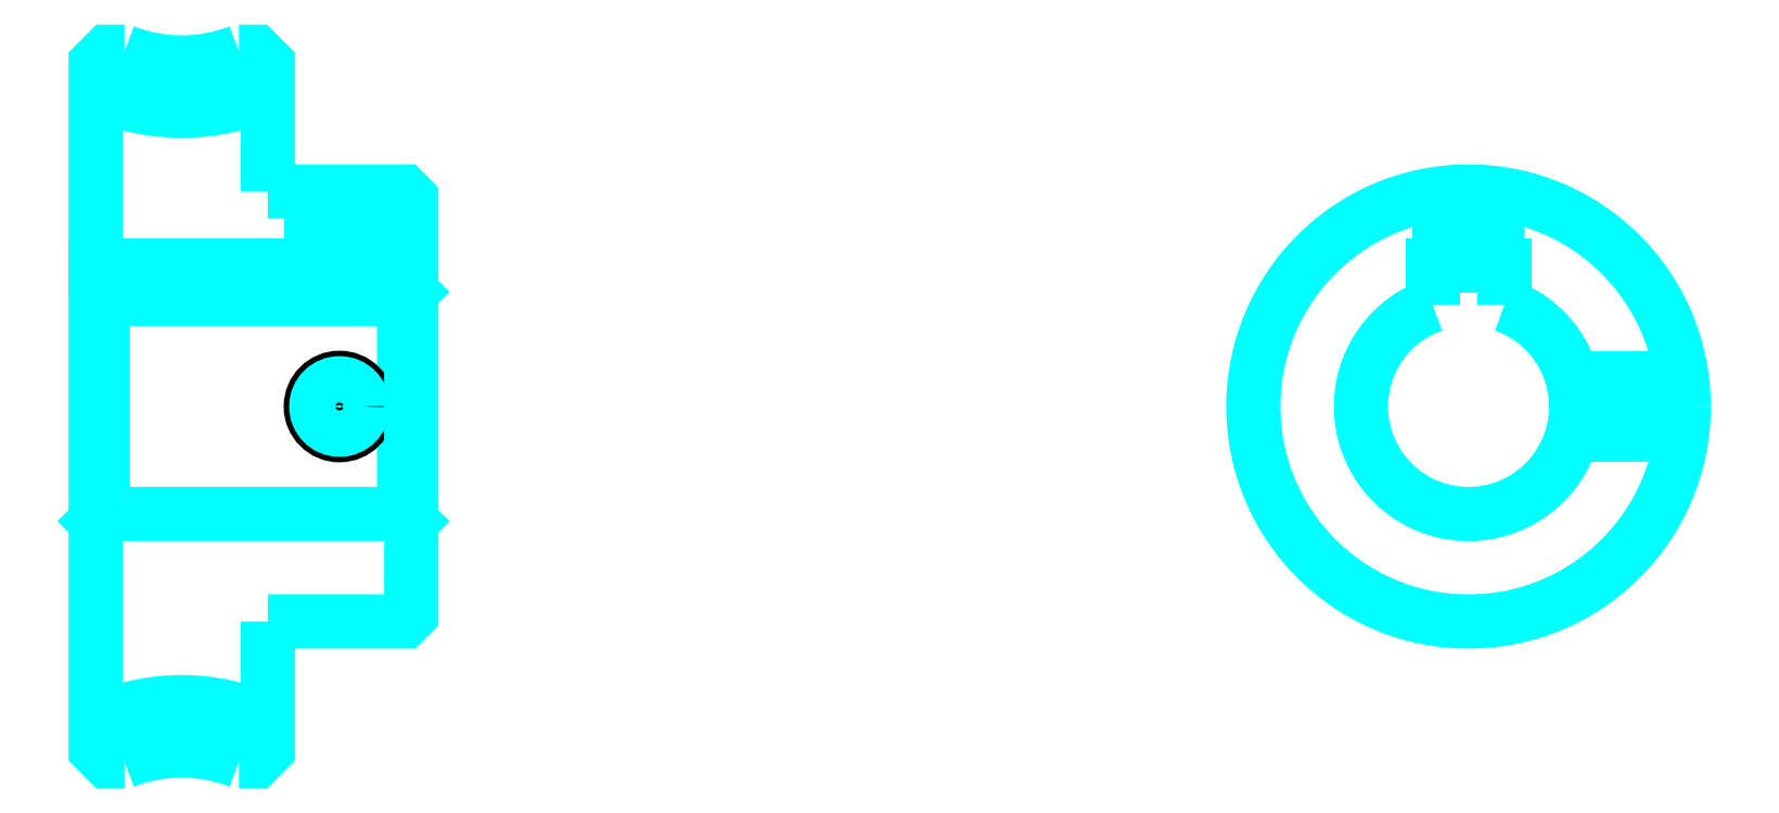
<metadata>
{"format":"dxf","ext":"dxf","renderer":"ezdxf+matplotlib","layout":"modelspace","background":"white","min_lineweight":24,"dpi":150}
</metadata>
<code>
0
SECTION
2
ENTITIES
0
ARC
8
0
10
65.55
20
104.2
30
0
40
14.38
50
245.3
51
294.7
0
ARC
8
0
10
65.55
20
34.19
30
0
40
14.38
50
65.33
51
114.7
0
ARC
8
0
10
65.55
20
104.2
30
0
40
11
50
248.7
51
291.3
0
ARC
8
0
10
65.55
20
34.19
30
0
40
11
50
68.72
51
111.3
0
LINE
8
0
10
81.55
20
77.19
30
0
11
81.05
21
76.69
31
0
0
LINE
8
0
10
81.55
20
61.19
30
0
11
81.05
21
61.69
31
0
0
LINE
8
0
10
59.55
20
61.19
30
0
11
60.05
21
61.69
31
0
0
POLYLINE
8
0
66
1
10
0
20
0
30
0
70
2
0
VERTEX
8
0
10
61.56
20
93.94
30
0
70
0
0
VERTEX
8
0
10
60.39
20
93.94
30
0
70
0
0
VERTEX
8
0
10
59.55
20
93.1
30
0
70
0
0
VERTEX
8
0
10
59.55
20
61.19
30
0
70
0
0
SEQEND
8
0
0
POLYLINE
8
0
66
1
10
0
20
0
30
0
70
2
0
VERTEX
8
0
10
59.55
20
61.19
30
0
70
0
0
VERTEX
8
0
10
59.55
20
45.28
30
0
70
0
0
VERTEX
8
0
10
60.39
20
44.44
30
0
70
0
0
VERTEX
8
0
10
61.56
20
44.44
30
0
70
0
0
SEQEND
8
0
0
POLYLINE
8
0
66
1
10
0
20
0
30
0
70
2
0
VERTEX
8
0
10
59.55
20
77.19
30
0
70
0
0
VERTEX
8
0
10
60.05
20
76.69
30
0
70
0
0
VERTEX
8
0
10
60.05
20
61.69
30
0
70
0
0
VERTEX
8
0
10
81.05
20
61.69
30
0
70
0
0
VERTEX
8
0
10
81.05
20
76.69
30
0
70
0
0
VERTEX
8
0
10
60.05
20
76.69
30
0
70
0
0
SEQEND
8
0
0
ARC
8
0
10
155.3
20
69.19
30
0
40
7.5
50
109.5
51
70.53
0
POLYLINE
8
0
66
1
10
0
20
0
30
0
70
2
0
VERTEX
8
0
10
157.8
20
76.26
30
0
70
0
0
VERTEX
8
0
10
157.8
20
78.99
30
0
70
0
0
VERTEX
8
0
10
152.8
20
78.99
30
0
70
0
0
VERTEX
8
0
10
152.8
20
76.26
30
0
70
0
0
SEQEND
8
0
0
LINE
8
0
10
59.55
20
78.99
30
0
11
81.55
21
78.99
31
0
0
POLYLINE
8
0
66
1
10
0
20
0
30
0
70
2
0
VERTEX
8
0
10
78.55
20
84.19
30
0
70
0
0
VERTEX
8
0
10
78.55
20
78.99
30
0
70
0
0
SEQEND
8
0
0
POLYLINE
8
0
66
1
10
0
20
0
30
0
70
2
0
VERTEX
8
0
10
74.55
20
84.19
30
0
70
0
0
VERTEX
8
0
10
74.55
20
78.99
30
0
70
0
0
SEQEND
8
0
0
POLYLINE
8
0
66
1
10
0
20
0
30
0
70
2
0
VERTEX
8
0
10
78.17
20
84.19
30
0
70
0
0
VERTEX
8
0
10
78.17
20
78.99
30
0
70
0
0
SEQEND
8
0
0
POLYLINE
8
0
66
1
10
0
20
0
30
0
70
2
0
VERTEX
8
0
10
74.93
20
84.19
30
0
70
0
0
VERTEX
8
0
10
74.93
20
78.99
30
0
70
0
0
SEQEND
8
0
0
POLYLINE
8
0
66
1
10
0
20
0
30
0
70
2
0
VERTEX
8
0
10
153.3
20
78.99
30
0
70
0
0
VERTEX
8
0
10
153.3
20
84.06
30
0
70
0
0
SEQEND
8
0
0
POLYLINE
8
0
66
1
10
0
20
0
30
0
70
2
0
VERTEX
8
0
10
157.3
20
78.99
30
0
70
0
0
VERTEX
8
0
10
157.3
20
84.06
30
0
70
0
0
SEQEND
8
0
0
POLYLINE
8
0
66
1
10
0
20
0
30
0
70
2
0
VERTEX
8
0
10
153.6
20
78.99
30
0
70
0
0
VERTEX
8
0
10
153.6
20
84.11
30
0
70
0
0
SEQEND
8
0
0
POLYLINE
8
0
66
1
10
0
20
0
30
0
70
2
0
VERTEX
8
0
10
156.9
20
78.99
30
0
70
0
0
VERTEX
8
0
10
156.9
20
84.11
30
0
70
0
0
SEQEND
8
0
0
CIRCLE
8
0
10
76.55
20
69.19
30
0
40
2
0
CIRCLE
8
0
10
76.55
20
69.19
30
0
40
1.62
0
POLYLINE
8
0
66
1
10
0
20
0
30
0
70
2
0
VERTEX
8
0
10
162.5
20
71.19
30
0
70
0
0
VERTEX
8
0
10
170.1
20
71.19
30
0
70
0
0
SEQEND
8
0
0
POLYLINE
8
0
66
1
10
0
20
0
30
0
70
2
0
VERTEX
8
0
10
162.5
20
67.19
30
0
70
0
0
VERTEX
8
0
10
170.1
20
67.19
30
0
70
0
0
SEQEND
8
0
0
POLYLINE
8
0
66
1
10
0
20
0
30
0
70
2
0
VERTEX
8
0
10
162.6
20
70.81
30
0
70
0
0
VERTEX
8
0
10
170.2
20
70.81
30
0
70
0
0
SEQEND
8
0
0
POLYLINE
8
0
66
1
10
0
20
0
30
0
70
2
0
VERTEX
8
0
10
162.6
20
67.57
30
0
70
0
0
VERTEX
8
0
10
170.2
20
67.57
30
0
70
0
0
SEQEND
8
0
0
POLYLINE
8
0
66
1
10
0
20
0
30
0
70
2
0
VERTEX
8
0
10
71.55
20
84.19
30
0
70
0
0
VERTEX
8
0
10
71.55
20
93.1
30
0
70
0
0
VERTEX
8
0
10
70.71
20
93.94
30
0
70
0
0
VERTEX
8
0
10
69.54
20
93.94
30
0
70
0
0
SEQEND
8
0
0
POLYLINE
8
0
66
1
10
0
20
0
30
0
70
2
0
VERTEX
8
0
10
69.54
20
44.44
30
0
70
0
0
VERTEX
8
0
10
70.71
20
44.44
30
0
70
0
0
VERTEX
8
0
10
71.55
20
45.28
30
0
70
0
0
VERTEX
8
0
10
71.55
20
54.19
30
0
70
0
0
SEQEND
8
0
0
POLYLINE
8
0
66
1
10
0
20
0
30
0
70
2
0
VERTEX
8
0
10
71.55
20
54.19
30
0
70
0
0
VERTEX
8
0
10
81.05
20
54.19
30
0
70
0
0
VERTEX
8
0
10
81.55
20
54.69
30
0
70
0
0
VERTEX
8
0
10
81.55
20
83.69
30
0
70
0
0
VERTEX
8
0
10
81.05
20
84.19
30
0
70
0
0
VERTEX
8
0
10
71.55
20
84.19
30
0
70
0
0
SEQEND
8
0
0
CIRCLE
8
0
10
155.3
20
69.19
30
0
40
15
0
ENDSEC
0
EOF

</code>
